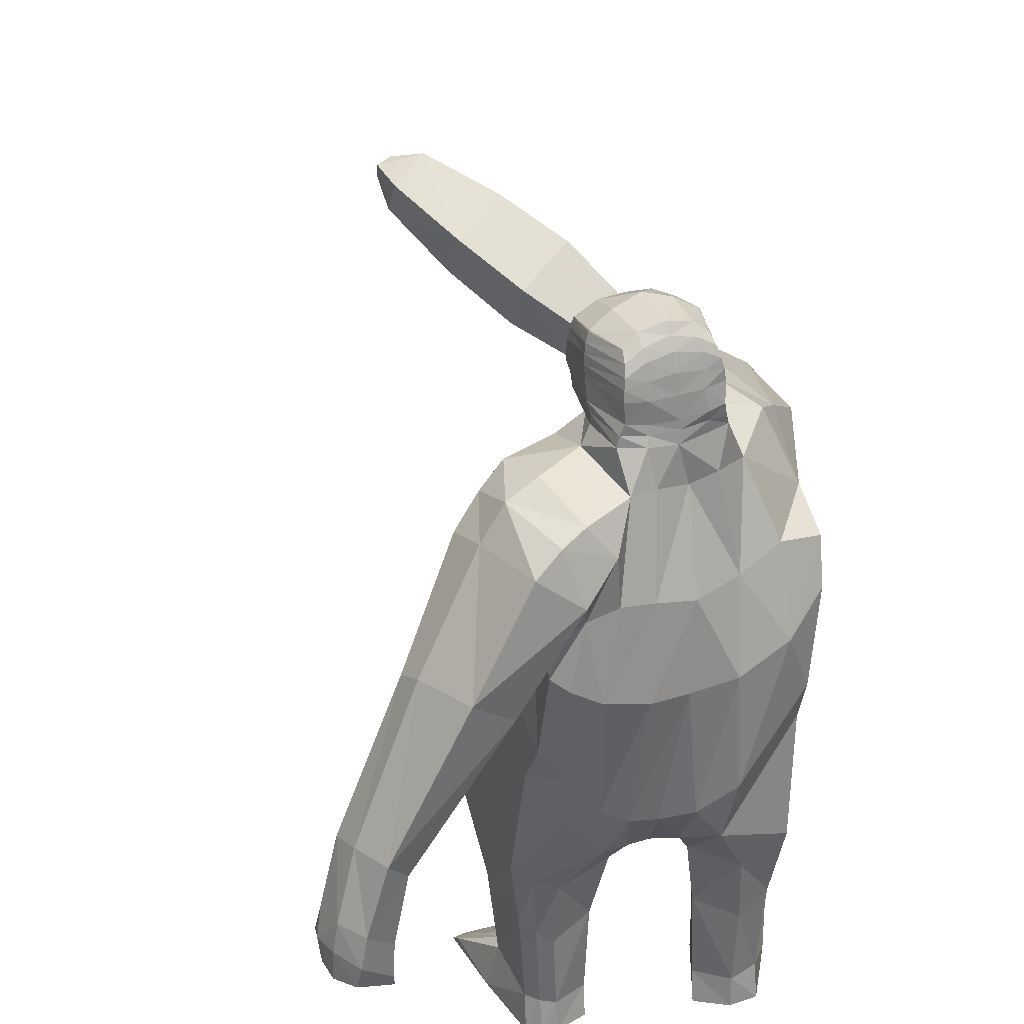
<metadata>
{"format":"obj","ext":"obj","renderer":"f3d","projection":"perspective","resolution":1024,"background":"white","views":[{"elev":34.2,"azim":-22.0,"up":"+Y"}]}
</metadata>
<code>
o Cube
v -0.4948 0.4603 -0.07681
v -0.3754 0.517 0.4727
v 0.05506 -0.5314 -0.3383
v -0.04019 -0.642 0.252
v -0.004345 0.7125 -0.187
v -0.2465 -0.3662 -0.3935
v -0.2459 -0.558 0.3433
v -0.2321 0.7406 -0.1148
v -0.4641 0.2455 0.4105
v -0.01119 0.07685 0.4329
v -0.3098 0.1432 0.459
v -0.4832 0.2534 -0.2639
v 0.009991 0.1441 -0.4473
v -0.2354 0.205 -0.397
v -0.6211 0.5811 0.04395
v 0.01053 -0.3784 -0.549
v -0.5263 0.6435 0.4487
v -0.3408 0.7409 0.3824
v -0.4394 0.7602 -0.0136
v -0.7083 0.1138 0.1636
v -0.5954 0.1743 0.4698
v -0.855 0.232 0.2062
v -0.7426 0.2917 0.5025
v -1.003 -0.3236 0.2762
v -0.9461 -0.3006 0.4849
v -1.104 -0.2514 0.2874
v -1.022 -0.2131 0.5222
v -1.059 -0.7076 0.3296
v -1.002 -0.7233 0.4878
v -1.174 -0.6397 0.318
v -1.14 -0.6359 0.5421
v 0.04258 0.7153 0.2542
v -0.4298 0.7084 0.4153
v -0.361 0.2293 -0.3343
v -0.1685 0.7515 0.3032
v -0.4085 0.199 0.435
v 0.003701 1.215 0.1374
v -0.1374 1.159 0.1512
v -0.1658 1.118 -0.1368
v -0.1267 0.5236 -0.3083
v -0.2554 0.501 -0.2675
v -0.1657 1.12 -0.1342
v -0.01533 0.5429 -0.2925
v -0.003646 1.173 -0.1295
v -1.082 -0.222 0.3907
v -0.9658 -0.311 0.3722
v -0.8341 0.2707 0.2958
v -0.6554 0.1344 0.2573
v -0.3991 0.7963 0.1629
v -0.5981 0.6273 0.196
v -0.2279 0.8051 0.0714
v -0.436 0.4689 0.21
v -1.021 -0.7497 0.4314
v -1.187 -0.6608 0.4559
v 2.2e-05 0.7064 0.05201
v -0.1787 1.146 0.002898
v -0.000263 1.228 -0.02377
v 0.1895 0.497 -0.2994
v -0.1758 1.151 0.001092
v 0.3687 0.3666 -0.2987
v -0.1113 0.7353 -0.169
v -0.09481 -0.5089 -0.3552
v -0.07701 0.7463 0.2865
v -0.151 0.08926 0.4498
v -0.1213 0.1701 -0.4318
v -0.08909 1.157 -0.1425
v -0.09186 1.163 -0.1353
v -0.08474 1.197 0.1366
v -0.09989 1.197 -0.01321
v -0.4913 0.003348 -0.3149
v -0.4789 -0.2318 0.2605
v -0.1274 -0.6208 0.2749
v -0.5061 -0.5834 -0.2802
v -0.4925 -0.6874 0.173
v -0.3595 -0.7615 -0.2666
v -0.3398 -0.7815 0.2195
v -0.1626 -0.7151 0.209
v -0.1778 -0.7403 -0.1863
v -0.2071 -1.34 0.1325
v -0.4528 -0.9721 -0.1354
v -0.3363 -1.317 0.1959
v -0.3507 -1.269 -0.1234
v -0.4231 -1.312 0.1277
v -0.4342 -1.279 -0.08457
v -0.4467 -0.9608 0.134
v -0.3632 -1.061 -0.1669
v -0.3492 -1.034 0.1969
v -0.1959 -1.004 0.1381
v -0.2126 -1.026 -0.1444
v -0.4726 -1.447 -0.09581
v -0.4317 -1.445 0.1617
v -0.3405 -1.43 0.2174
v -0.2152 -1.305 -0.1067
v -0.2429 -1.429 -0.3245
v -0.3981 -1.462 -0.3729
v -0.499 -1.447 -0.3532
v -0.4979 -1.407 -0.3027
v -0.3773 -1.426 -0.3333
v -0.3569 -1.474 -0.115
v -0.2155 -1.451 0.1628
v -0.2176 -1.457 -0.1153
v -0.2606 -1.459 -0.3617
v -0.01146 0.9424 -0.2183
v 0.008004 1.015 0.2278
v -0.1589 1.022 0.2199
v -0.1865 0.9736 -0.1425
v -0.1976 1.011 0.02465
v 2.5e-05 1.009 0.01026
v -0.08462 1.016 0.2307
v -0.1826 1.046 -0.1405
v -0.195 1.081 0.01273
v 0.004597 1.126 -0.003155
v -0.08196 1.065 -0.1844
v -0.08654 1.127 0.1985
v 0.002085 1.064 -0.194
v 0.003404 1.142 0.1926
v -0.151 1.093 0.205
v -0.003644 0.7764 -0.1348
v -0.1801 0.8762 0.2198
v 0.006133 0.86 0.2513
v -0.1435 0.8199 -0.08689
v -0.1902 0.8616 0.0518
v -0.004695 0.8377 0.07047
v -0.08372 0.7937 -0.1272
v -0.09605 0.8748 0.2547
v -0.1568 1.059 0.2143
v -0.004348 0.9927 -0.1976
v 0.006926 1.082 0.214
v -0.1857 1.01 -0.1425
v -0.1975 1.047 0.01739
v 6.9e-05 1.079 0.01069
v -0.09302 1.002 -0.1818
v -0.08545 1.074 0.2164
v 0.09002 0.5297 -0.3066
v -0.09395 0.9607 -0.1857
v -0.002572 1.142 -0.1659
v 0.002255 1.182 0.1653
v -0.1756 1.082 -0.1437
v -0.1899 1.114 0.006598
v 5e-06 1.173 -0.004731
v -0.08629 1.11 -0.1699
v -0.08491 1.164 0.1754
v -0.144 1.129 0.1844
v -0.002905 0.8798 -0.1948
v 0.01391 0.937 0.2387
v -0.1715 0.9294 -0.1427
v -0.1979 0.9384 0.04521
v -1e-06 0.9236 0.03496
v -0.08045 0.8964 -0.1941
v -0.08573 0.9392 0.2332
v -0.1552 0.9499 0.2217
v -0.3892 0.616 -0.1119
v -0.1718 0.9112 0.2182
v -0.006298 0.7917 -0.1656
v 0.01524 0.9053 0.2427
v -0.1663 0.878 -0.1357
v -0.1916 0.9012 0.05106
v -0.002681 0.8843 0.05127
v -0.08354 0.8232 -0.166
v -0.09023 0.9084 0.24
v 0.3162 0.4719 -0.312
v 0.5263 0.476 0.05324
v 0.44 -0.2395 0.3039
v -0.3691 0.4293 -0.2314
v -0.5275 0.6842 0.01021
v 0.0938 0.7474 -0.2234
v 0.4996 0.2417 0.2938
v 0.3525 0.1419 0.3819
v 0.4149 0.2552 -0.3188
v 0.2309 0.2044 -0.3873
v 0.3629 0.7199 -0.4233
v 0.451 -0.3784 -0.3481
v 0.5523 0.6112 -0.1968
v 0.4402 0.7103 -0.05607
v 0.2055 0.7694 -0.3229
v 0.4956 0.367 -0.7276
v 0.6695 0.2294 -0.4747
v 0.6248 0.5108 -0.7199
v 0.7799 0.3838 -0.4839
v 0.8046 0.08915 -1.106
v 0.9256 0.01056 -0.9384
v 0.8777 0.1907 -1.121
v 0.9946 0.1098 -0.9349
v 0.9477 -0.2602 -1.387
v 1.02 -0.3321 -1.255
v 1.032 -0.1389 -1.391
v 1.135 -0.2056 -1.218
v 0.2596 0.7141 0.1779
v 0.1391 1.158 0.1521
v 0.1651 1.121 -0.1336
v 0.165 1.123 -0.131
v 0.9403 0.1704 -1.035
v 0.8521 0.05054 -1.021
v 0.6847 0.4936 -0.6401
v 0.5371 0.3187 -0.6371
v 0.3169 0.7856 -0.1963
v 0.4555 0.6916 -0.3162
v 0.1943 0.8055 -0.03311
v 0.391 0.4671 -0.1848
v 0.9881 -0.3428 -1.319
v 1.109 -0.1854 -1.317
v 0.1787 1.146 0.005345
v 0.1756 1.151 0.00362
v 0.04054 -0.6221 0.3034
v 0.2188 -0.5101 -0.2997
v 0.1387 0.7394 0.2552
v 0.158 0.08464 0.4278
v 0.1286 0.1703 -0.4262
v 0.07702 0.7379 -0.1731
v 0.07889 1.162 -0.1367
v 0.0912 1.195 0.1359
v 0.08134 1.167 -0.1294
v -0.468 0.3615 -0.2069
v 0.09699 1.198 -0.01104
v 0.4868 -0.008655 -0.2894
v 0.3671 -0.3495 -0.2982
v 0.1331 -0.5508 0.4193
v 0.5819 -0.586 -0.07871
v 0.4102 -0.6872 0.3497
v 0.4542 -0.7569 -0.1106
v 0.253 -0.782 0.3425
v 0.09412 -0.7154 0.2603
v 0.2517 -0.7409 -0.1008
v 0.1614 -1.341 0.2082
v 0.4885 -0.9736 0.05258
v 0.2596 -1.318 0.3161
v 0.3926 -1.269 0.02528
v 0.361 -1.311 0.2868
v 0.4535 -1.278 0.09259
v 0.3808 -0.9633 0.3007
v 0.4201 -1.059 -0.008924
v 0.2704 -1.03 0.3209
v 0.1489 -1.004 0.2097
v 0.2711 -1.026 -0.04598
v 0.4937 -1.447 0.09736
v 0.3609 -1.441 0.3137
v 0.1567 -1.457 0.2373
v 0.2595 -1.305 -0.009927
v 0.3669 -1.429 -0.2014
v 0.5227 -1.46 -0.1845
v 0.6134 -1.445 -0.1242
v 0.5941 -1.407 -0.08728
v 0.4992 -1.426 -0.1561
v 0.2648 -1.458 -0.01703
v 0.3947 -1.473 0.03658
v 0.2519 -1.428 0.3302
v -0.3755 -0.2151 0.3612
v 0.3985 -1.459 -0.229
v 0.1721 -0.3402 0.4429
v 0.1692 1.021 0.2111
v 0.1843 0.9786 -0.1399
v 0.1911 1.012 0.01357
v -0.1828 -0.4023 0.4006
v 0.09595 1.016 0.225
v 0.1811 1.048 -0.1398
v 0.1951 1.081 0.01532
v -0.004473 1.126 -0.003125
v 0.08953 1.064 -0.1823
v 0.09855 1.123 0.1937
v 0.1566 1.092 0.2022
v -0.4735 -0.08233 0.346
v 0.1858 0.8701 0.2121
v 0.1423 0.8254 -0.06368
v 0.1901 0.8617 0.05179
v 0.004697 0.8377 0.07047
v 0.07816 0.7963 -0.1122
v 0.1132 0.8662 0.2296
v 0.03474 -0.4146 0.4258
v 0.1642 1.058 0.2095
v 0.1854 1.014 -0.139
v 0.1975 1.047 0.02091
v 0.08675 1.005 -0.1807
v 0.09803 1.071 0.2104
v 0.08689 0.9638 -0.1853
v 0.4481 -0.09096 0.3394
v 0.1744 1.084 -0.1419
v 0.19 1.115 0.007875
v 0.09016 1.12 -0.1658
v 0.0939 1.161 0.1729
v 0.1477 1.128 0.1831
v -0.277 -0.3465 0.3818
v 0.1705 0.9339 -0.1415
v 0.1981 0.9384 0.03558
v 0.06485 0.892 -0.1913
v 0.1064 0.9434 0.237
v 0.1629 0.9526 0.2272
v -0.252 0.625 0.41
v -0.07982 -0.4324 0.394
v 0.1738 0.9046 0.221
v 0.1646 0.8818 -0.1355
v 0.1921 0.9012 0.0445
v 0.00268 0.8843 0.05127
v 0.07716 0.8251 -0.1664
v 0.1114 0.9086 0.2314
v -0.5126 0.7457 0.1836
v -0.3759 -0.1679 -0.3753
v -0.3629 -0.4028 0.3276
v -0.4396 -0.6714 -0.2887
v -0.4229 -0.7422 0.2064
v -0.4125 -1.022 -0.1568
v -0.3846 -1.316 0.1679
v -0.3948 -1.266 -0.1089
v -0.4022 -0.9961 0.175
v -0.3864 -1.432 0.1984
v -0.4517 -1.452 -0.3645
v -0.4477 -1.415 -0.3193
v 0.761 -0.1546 -1.467
v 0.7547 -0.04673 -1.391
v 0.6662 -0.08584 -1.581
v 0.6553 0.0279 -1.5
v 0.8735 -0.111 -1.518
v 0.8651 -0.002703 -1.444
v 0.7827 -0.03904 -1.646
v 0.7722 0.07948 -1.564
v 0.5137 -0.04946 -1.732
v 0.5011 0.1376 -1.605
v 0.6986 0.03387 -1.83
v 0.6841 0.2167 -1.705
v 0.3529 0.0325 -1.911
v 0.3348 0.2602 -1.754
v 0.5802 0.1314 -2.033
v 0.5632 0.3593 -1.877
v 0.1839 0.18 -2.128
v 0.1689 0.3909 -1.984
v 0.3946 0.2723 -2.241
v 0.3794 0.4839 -2.096
v 0.02728 0.3673 -2.353
v 0.02063 0.5144 -2.253
v 0.1763 0.4328 -2.432
v 0.1665 0.5848 -2.331
v 0.008238 0.4844 -2.423
v 0.000634 0.5403 -2.386
v 0.06255 0.5071 -2.452
v 0.05953 0.5553 -2.41
v 0.9316 -0.2785 -1.259
v 0.9257 -0.1777 -1.189
v 1.029 -0.2316 -1.317
v 1.022 -0.1287 -1.247
v 1.033 -0.3086 -1.157
v 1.029 -0.251 -1.127
v 1.089 -0.2833 -1.184
v 1.089 -0.2266 -1.145
v -0.4373 0.3975 0.4272
v -0.1176 0.4188 0.3956
v 0.5139 0.3984 0.2346
v 0.1906 0.3978 0.3297
v -0.3512 0.4209 0.4099
v 0.02174 0.3875 0.3886
v -0.2396 0.4448 0.4082
v 0.3533 0.4404 0.2747
v -1.048 -0.5572 0.3069
v -1.176 -0.4791 0.3226
v -1.102 -0.4495 0.5416
v -1.001 -0.5501 0.4948
v -1.008 -0.5813 0.4042
v -1.162 -0.4549 0.4434
v 0.8808 -0.1149 -1.265
v 0.9637 0.02598 -1.271
v 1.072 -0.0476 -1.105
v 0.9801 -0.1643 -1.109
v 0.9184 -0.1592 -1.188
v 1.044 0.001841 -1.182
v -0.998 -0.4705 0.3894
v -1.03 -0.4687 0.3014
v -1.017 -0.5898 0.3294
v -1.003 -0.5922 0.3746
v -0.9945 -0.5805 0.3667
v -1.014 -0.5768 0.3199
v 0.8984 -0.08038 -1.129
v 0.8552 -0.04119 -1.2
v 0.8717 -0.1139 -1.253
v 0.8627 -0.1727 -1.252
v 0.8609 -0.1672 -1.242
v 0.8544 -0.1598 -1.254
v 0.8579 -0.1684 -1.258
v 0.8778 -0.1628 -1.227
v 0.8582 -0.1527 -1.255
v 0.8527 -0.1168 -1.232
v 0.8729 -0.1308 -1.195
v -1.073 -0.6661 0.3158
v -1.023 -0.699 0.4229
v -1.183 -0.555 0.4521
v -1.195 -0.5749 0.3118
v -1.127 -0.5569 0.5553
v -1.009 -0.6767 0.5001
v 0.9171 -0.1735 -1.326
v 0.9484 -0.2291 -1.256
v 1.099 -0.07496 -1.239
v 1.004 -0.03855 -1.334
v 1.115 -0.1215 -1.168
v 0.9979 -0.2433 -1.188
v -1.196 -0.6584 0.3724
v -1.042 -0.7359 0.3662
v -1.044 -0.6869 0.3564
v -1.203 -0.5685 0.3593
v -1.005 -0.6181 0.3477
v -0.9982 -0.6513 0.3696
v -0.9894 -0.6418 0.3615
v -1.005 -0.6136 0.3437
v 0.8385 -0.1232 -1.275
v 1.069 -0.1617 -1.365
v 1.06 -0.05529 -1.297
v 0.9725 -0.302 -1.36
v 0.8365 -0.22 -1.358
v 0.9477 -0.2748 -1.385
v 0.981 -0.3513 -1.327
v 0.9679 -0.3093 -1.361
f 15 47 50
f 347 2 343
f 40 5 43
f 62 4 72
f 152 41 164
f 344 35 349
f 64 281 253
f 36 261 247
f 52 213 12
f 296 14 6
f 62 13 3
f 295 17 33
f 51 19 49
f 287 18 33
f 1 165 152
f 21 27 25
f 52 21 48
f 2 23 21
f 1 22 15
f 380 30 383
f 48 25 46
f 20 26 22
f 22 45 47
f 29 54 53
f 395 54 382
f 385 31 29
f 381 29 53
f 300 84 80
f 140 57 44
f 164 14 34
f 66 42 67
f 137 68 142
f 141 39 66
f 139 38 56
f 59 68 69
f 14 40 65
f 56 38 59
f 208 43 134
f 56 42 39
f 42 69 67
f 139 39 138
f 140 137 37
f 394 28 380
f 382 31 384
f 28 392 30
f 47 27 23
f 20 46 24
f 1 48 20
f 51 18 35
f 165 50 295
f 50 23 17
f 67 57 44
f 69 37 57
f 136 66 44
f 142 38 143
f 44 66 67
f 6 65 62
f 10 253 288
f 32 344 348
f 41 61 40
f 71 73 74
f 62 75 6
f 306 95 305
f 96 305 95
f 7 77 72
f 297 74 299
f 6 298 296
f 72 78 62
f 76 88 77
f 74 80 85
f 75 89 86
f 78 88 89
f 75 300 298
f 299 85 303
f 90 97 96
f 92 304 91
f 88 81 79
f 303 83 301
f 85 84 83
f 89 82 86
f 88 93 89
f 86 302 300
f 301 91 304
f 101 94 93
f 79 101 93
f 83 90 91
f 82 94 98
f 79 92 100
f 99 91 90
f 99 100 92
f 99 102 101
f 98 102 95
f 99 96 95
f 82 306 302
f 151 109 105
f 149 103 144
f 148 104 145
f 147 106 146
f 151 107 147
f 146 135 149
f 145 109 150
f 144 108 148
f 133 117 126
f 132 115 127
f 131 116 128
f 130 110 129
f 130 117 111
f 129 113 132
f 128 114 133
f 170 60 169
f 131 115 112
f 55 123 118
f 63 120 125
f 61 121 124
f 51 119 122
f 51 121 8
f 32 120 123
f 61 118 5
f 35 125 119
f 108 127 131
f 104 133 109
f 106 132 135
f 107 126 130
f 107 129 106
f 108 128 104
f 135 127 103
f 109 126 105
f 114 143 117
f 115 141 136
f 112 137 116
f 111 138 110
f 111 143 139
f 113 138 141
f 116 142 114
f 112 136 140
f 158 148 144
f 155 150 160
f 156 149 159
f 153 147 157
f 156 147 146
f 158 155 145
f 159 144 154
f 160 151 153
f 125 153 119
f 124 154 118
f 123 120 155
f 122 156 121
f 119 157 122
f 121 159 124
f 120 160 125
f 118 123 158
f 194 171 197
f 350 162 188
f 134 5 209
f 205 4 3
f 58 161 60
f 346 188 206
f 249 207 268
f 275 168 249
f 169 199 275
f 215 170 169
f 205 13 208
f 196 173 197
f 198 175 166
f 162 174 188
f 175 161 166
f 177 183 179
f 199 177 162
f 162 179 173
f 171 176 161
f 186 386 389
f 195 181 177
f 182 176 178
f 192 178 194
f 201 185 200
f 201 402 388
f 391 187 390
f 387 185 391
f 40 61 5
f 210 191 190
f 211 137 279
f 278 190 276
f 277 189 280
f 211 203 214
f 202 203 189
f 170 134 58
f 191 202 190
f 214 191 212
f 190 277 276
f 15 22 47
f 403 200 387
f 187 388 390
f 184 401 403
f 183 194 179
f 176 193 195
f 161 195 199
f 174 198 188
f 175 197 171
f 173 194 197
f 57 212 44
f 37 214 57
f 136 210 278
f 189 279 280
f 44 212 210
f 216 208 170
f 268 10 288
f 346 32 348
f 134 166 58
f 163 218 215
f 220 205 216
f 241 243 242
f 222 217 204
f 217 219 163
f 218 216 215
f 223 204 205
f 233 221 222
f 219 225 218
f 220 234 223
f 223 233 222
f 225 220 218
f 221 230 219
f 235 242 229
f 233 226 232
f 232 228 230
f 230 229 225
f 227 234 231
f 238 233 234
f 229 231 225
f 226 236 228
f 239 244 238
f 244 224 238
f 228 235 229
f 227 239 238
f 224 246 226
f 236 245 235
f 245 237 244
f 248 245 244
f 243 248 239
f 245 241 235
f 242 227 229
f 286 254 285
f 103 284 144
f 251 283 282
f 252 286 283
f 274 282 284
f 254 145 285
f 81 304 92
f 302 97 84
f 260 273 269
f 115 272 127
f 255 271 270
f 271 260 269
f 258 270 272
f 259 128 273
f 206 120 32
f 209 263 166
f 198 262 188
f 263 198 166
f 32 55 265
f 118 209 5
f 262 206 188
f 273 104 254
f 272 251 274
f 253 7 72
f 252 269 250
f 270 252 251
f 347 287 2
f 127 274 103
f 269 254 250
f 280 259 260
f 115 278 258
f 137 257 116
f 276 256 255
f 256 280 260
f 247 71 297
f 258 276 255
f 279 116 259
f 257 136 115
f 292 154 144
f 285 155 294
f 284 290 293
f 288 72 4
f 283 289 291
f 290 283 291
f 145 155 292
f 144 293 154
f 286 294 289
f 262 294 267
f 154 266 118
f 155 120 265
f 290 264 263
f 291 262 264
f 217 268 204
f 293 263 266
f 294 120 267
f 292 265 118
f 65 43 13
f 87 301 81
f 76 303 87
f 298 80 73
f 296 73 70
f 7 299 76
f 306 96 97
f 163 249 217
f 19 295 49
f 213 34 12
f 152 19 8
f 2 33 17
f 295 18 49
f 70 34 296
f 11 247 281
f 1 164 213
f 204 288 4
f 349 287 347
f 307 310 309
f 313 318 314
f 313 312 311
f 308 404 400
f 313 307 309
f 314 308 312
f 317 322 318
f 313 315 317
f 314 316 310
f 310 315 309
f 320 326 324
f 315 321 317
f 316 322 320
f 315 320 319
f 324 327 323
f 320 323 319
f 321 326 322
f 319 325 321
f 330 333 334
f 325 330 326
f 323 329 325
f 324 330 328
f 332 333 331
f 329 331 333
f 330 332 328
f 327 332 331
f 335 341 339
f 337 335 404
f 400 336 338
f 311 338 337
f 342 339 341
f 336 339 340
f 336 342 338
f 337 342 341
f 281 297 7
f 11 347 36
f 207 348 10
f 168 346 207
f 168 345 350
f 348 64 10
f 344 11 64
f 347 9 36
f 45 353 27
f 24 363 364
f 354 355 363
f 25 353 354
f 26 356 45
f 364 351 352
f 359 192 183
f 180 369 193
f 369 360 181
f 181 359 183
f 362 182 192
f 370 180 358
f 366 396 397
f 355 367 363
f 364 367 368
f 351 368 365
f 351 366 355
f 373 375 372
f 377 372 375
f 361 371 357
f 377 374 378
f 376 373 372
f 378 373 379
f 370 379 369
f 361 379 376
f 371 378 370
f 371 376 377
f 356 384 353
f 355 381 394
f 355 385 381
f 354 384 385
f 352 383 395
f 351 383 352
f 359 388 362
f 357 387 361
f 361 391 360
f 360 390 359
f 402 389 358
f 389 357 358
f 398 396 399
f 393 381 53
f 393 54 392
f 395 30 392
f 365 399 396
f 367 399 368
f 366 398 367
f 200 407 403
f 402 186 389
f 403 201 200
f 400 335 336
f 403 405 184
f 62 3 4
f 152 8 41
f 344 63 35
f 64 11 281
f 36 9 261
f 12 70 261
f 70 71 261
f 261 9 52
f 12 261 52
f 9 343 52
f 343 2 52
f 52 1 213
f 296 34 14
f 62 65 13
f 295 50 17
f 51 8 19
f 287 35 18
f 1 15 165
f 21 23 27
f 52 2 21
f 2 17 23
f 1 20 22
f 380 28 30
f 48 21 25
f 20 24 26
f 22 26 45
f 29 31 54
f 395 392 54
f 385 384 31
f 381 385 29
f 300 302 84
f 140 44 136
f 164 41 14
f 66 39 42
f 137 37 68
f 141 138 39
f 139 143 38
f 59 38 68
f 14 41 40
f 208 13 43
f 56 59 42
f 42 59 69
f 139 56 39
f 140 37 57
f 394 393 28
f 382 54 31
f 28 393 392
f 47 45 27
f 20 48 46
f 1 52 48
f 51 49 18
f 165 15 50
f 50 47 23
f 67 69 57
f 69 68 37
f 136 141 66
f 142 68 38
f 6 14 65
f 10 64 253
f 32 63 344
f 41 8 61
f 71 70 73
f 62 78 75
f 306 98 95
f 7 76 77
f 297 71 74
f 6 75 298
f 72 77 78
f 76 87 88
f 74 73 80
f 75 78 89
f 78 77 88
f 75 86 300
f 299 74 85
f 90 84 97
f 88 87 81
f 303 85 83
f 85 80 84
f 89 93 82
f 88 79 93
f 86 82 302
f 301 83 91
f 101 102 94
f 79 100 101
f 83 84 90
f 82 93 94
f 79 81 92
f 99 92 91
f 99 101 100
f 99 95 102
f 98 94 102
f 99 90 96
f 82 98 306
f 151 150 109
f 149 135 103
f 148 108 104
f 147 107 106
f 151 105 107
f 146 106 135
f 145 104 109
f 144 103 108
f 133 114 117
f 132 113 115
f 131 112 116
f 130 111 110
f 130 126 117
f 129 110 113
f 128 116 114
f 170 58 60
f 131 127 115
f 55 5 118
f 63 32 120
f 61 8 121
f 51 35 119
f 51 122 121
f 32 123 55
f 61 124 118
f 35 63 125
f 108 103 127
f 104 128 133
f 106 129 132
f 107 105 126
f 107 130 129
f 108 131 128
f 135 132 127
f 109 133 126
f 114 142 143
f 115 113 141
f 112 140 137
f 111 139 138
f 111 117 143
f 113 110 138
f 116 137 142
f 112 115 136
f 158 144 154
f 155 145 150
f 156 146 149
f 153 151 147
f 156 157 147
f 158 145 148
f 159 149 144
f 160 150 151
f 125 160 153
f 124 159 154
f 123 155 158
f 122 157 156
f 119 153 157
f 121 156 159
f 120 155 160
f 118 158 154
f 194 178 171
f 350 345 162
f 134 43 5
f 205 204 4
f 58 166 161
f 346 350 188
f 249 168 207
f 275 167 168
f 163 215 275
f 215 169 275
f 169 60 199
f 60 161 199
f 199 162 345
f 345 167 199
f 167 275 199
f 215 216 170
f 205 3 13
f 196 174 173
f 198 196 175
f 162 173 174
f 175 171 161
f 177 181 183
f 199 195 177
f 162 177 179
f 171 178 176
f 186 184 386
f 195 193 181
f 182 180 176
f 192 182 178
f 201 187 185
f 201 401 402
f 391 185 187
f 387 200 185
f 210 212 191
f 211 37 137
f 278 210 190
f 277 202 189
f 211 189 203
f 170 208 134
f 191 203 202
f 214 203 191
f 190 202 277
f 387 386 184
f 184 403 387
f 187 201 388
f 184 186 401
f 183 192 194
f 176 180 193
f 161 176 195
f 174 196 198
f 175 196 197
f 173 179 194
f 57 214 212
f 37 211 214
f 136 44 210
f 189 211 279
f 216 205 208
f 268 207 10
f 346 206 32
f 134 209 166
f 163 219 218
f 220 223 205
f 241 240 243
f 222 221 217
f 217 221 219
f 218 220 216
f 223 222 204
f 233 232 221
f 219 230 225
f 220 231 234
f 223 234 233
f 225 231 220
f 221 232 230
f 235 241 242
f 233 224 226
f 232 226 228
f 230 228 229
f 227 238 234
f 238 224 233
f 229 227 231
f 226 246 236
f 239 248 244
f 244 237 224
f 228 236 235
f 227 243 239
f 224 237 246
f 236 246 245
f 245 246 237
f 248 240 245
f 243 240 248
f 245 240 241
f 242 243 227
f 286 250 254
f 103 274 284
f 251 252 283
f 252 250 286
f 274 251 282
f 254 104 145
f 81 301 304
f 302 306 97
f 260 259 273
f 115 258 272
f 116 257 131
f 255 256 271
f 271 256 260
f 258 255 270
f 259 116 128
f 131 257 115
f 55 118 265
f 206 267 120
f 209 266 263
f 198 264 262
f 263 264 198
f 32 265 120
f 118 266 209
f 262 267 206
f 273 128 104
f 272 270 251
f 253 281 7
f 252 271 269
f 270 271 252
f 127 272 274
f 269 273 254
f 280 279 259
f 115 136 278
f 137 140 257
f 276 277 256
f 256 277 280
f 247 261 71
f 258 278 276
f 279 137 116
f 257 140 136
f 292 144 148
f 285 145 155
f 284 282 290
f 288 253 72
f 283 286 289
f 290 282 283
f 145 292 148
f 144 284 293
f 286 285 294
f 262 289 294
f 154 293 266
f 155 265 292
f 290 291 264
f 291 289 262
f 217 249 268
f 293 290 263
f 294 155 120
f 292 118 154
f 65 40 43
f 87 303 301
f 76 299 303
f 298 300 80
f 296 298 73
f 7 297 299
f 306 305 96
f 163 275 249
f 19 165 295
f 213 164 34
f 152 165 19
f 2 287 33
f 295 33 18
f 70 12 34
f 11 36 247
f 1 152 164
f 204 268 288
f 349 35 287
f 307 308 310
f 313 317 318
f 313 314 312
f 308 307 404
f 313 311 307
f 314 310 308
f 317 321 322
f 313 309 315
f 314 318 316
f 310 316 315
f 320 322 326
f 315 319 321
f 316 318 322
f 315 316 320
f 324 328 327
f 320 324 323
f 321 325 326
f 319 323 325
f 330 329 333
f 325 329 330
f 323 327 329
f 324 326 330
f 332 334 333
f 329 327 331
f 330 334 332
f 327 328 332
f 335 337 341
f 404 307 311
f 311 337 404
f 338 312 400
f 312 308 400
f 311 312 338
f 342 340 339
f 336 335 339
f 336 340 342
f 337 338 342
f 281 247 297
f 11 349 347
f 207 346 348
f 168 350 346
f 168 167 345
f 348 344 64
f 344 349 11
f 347 343 9
f 45 356 353
f 24 46 363
f 363 46 25
f 25 354 363
f 25 27 353
f 26 352 356
f 352 26 24
f 24 364 352
f 359 362 192
f 180 370 369
f 181 193 369
f 369 361 360
f 181 360 359
f 362 358 182
f 180 182 358
f 358 357 370
f 357 371 370
f 366 365 396
f 355 366 367
f 364 363 367
f 351 364 368
f 351 365 366
f 373 374 375
f 377 376 372
f 377 375 374
f 376 379 373
f 378 374 373
f 370 378 379
f 361 369 379
f 371 377 378
f 371 361 376
f 356 382 384
f 380 351 394
f 351 355 394
f 355 354 385
f 354 353 384
f 382 356 395
f 356 352 395
f 351 380 383
f 359 390 388
f 357 386 387
f 361 387 391
f 360 391 390
f 358 362 402
f 362 388 402
f 389 386 357
f 398 397 396
f 393 394 381
f 393 53 54
f 395 383 30
f 365 368 399
f 367 398 399
f 366 397 398
f 200 406 407
f 402 401 186
f 403 401 201
f 400 404 335
f 403 407 405

</code>
